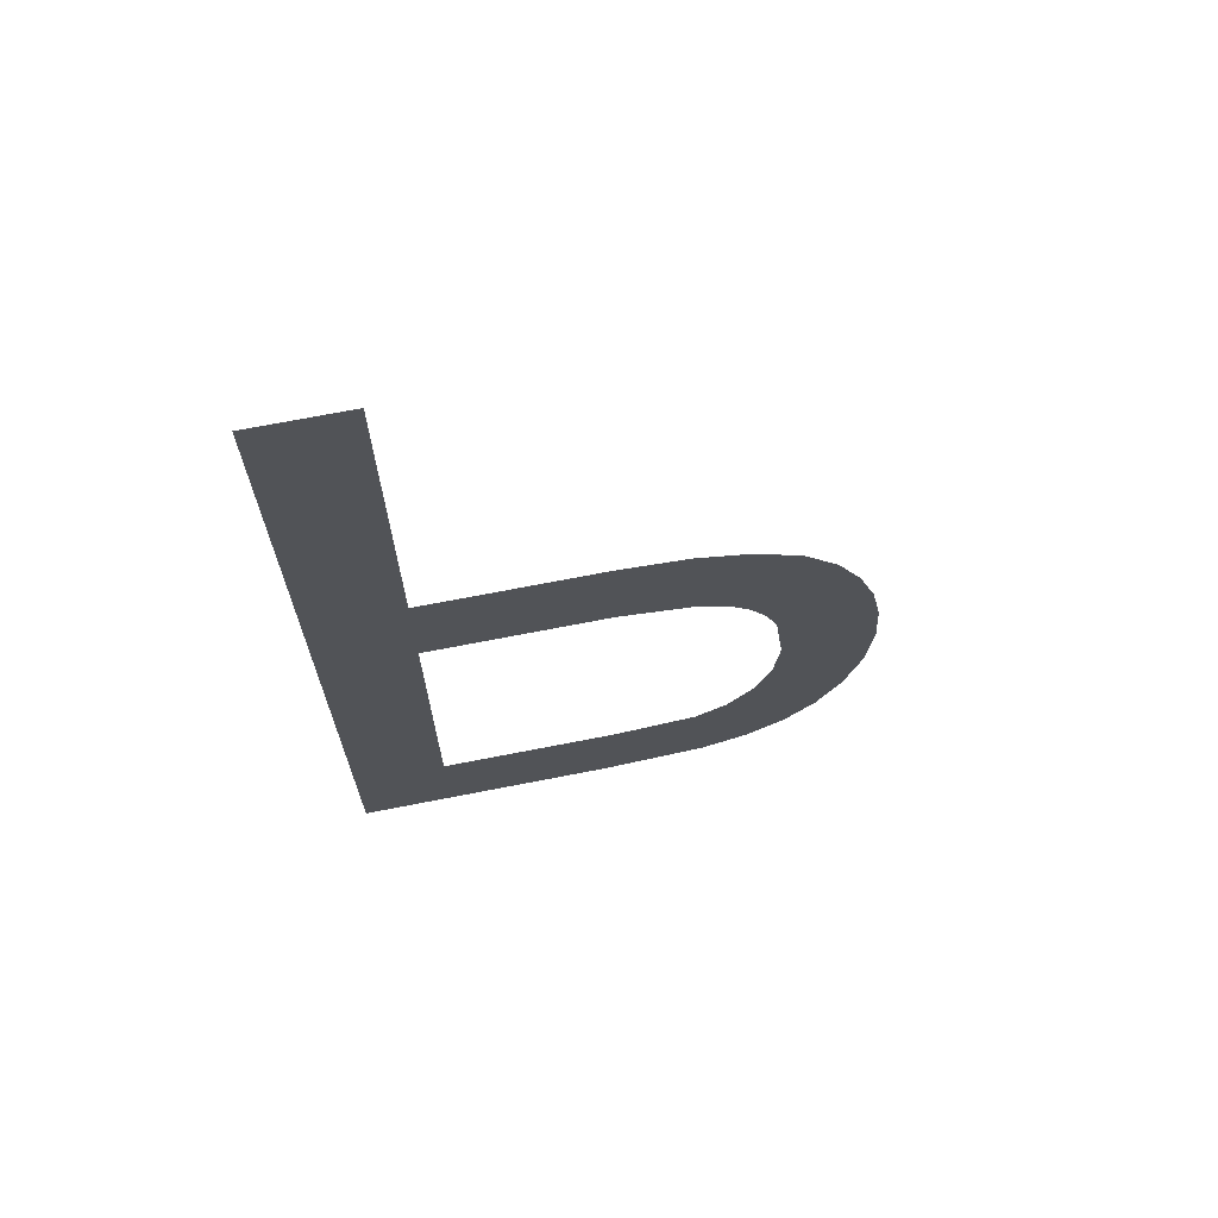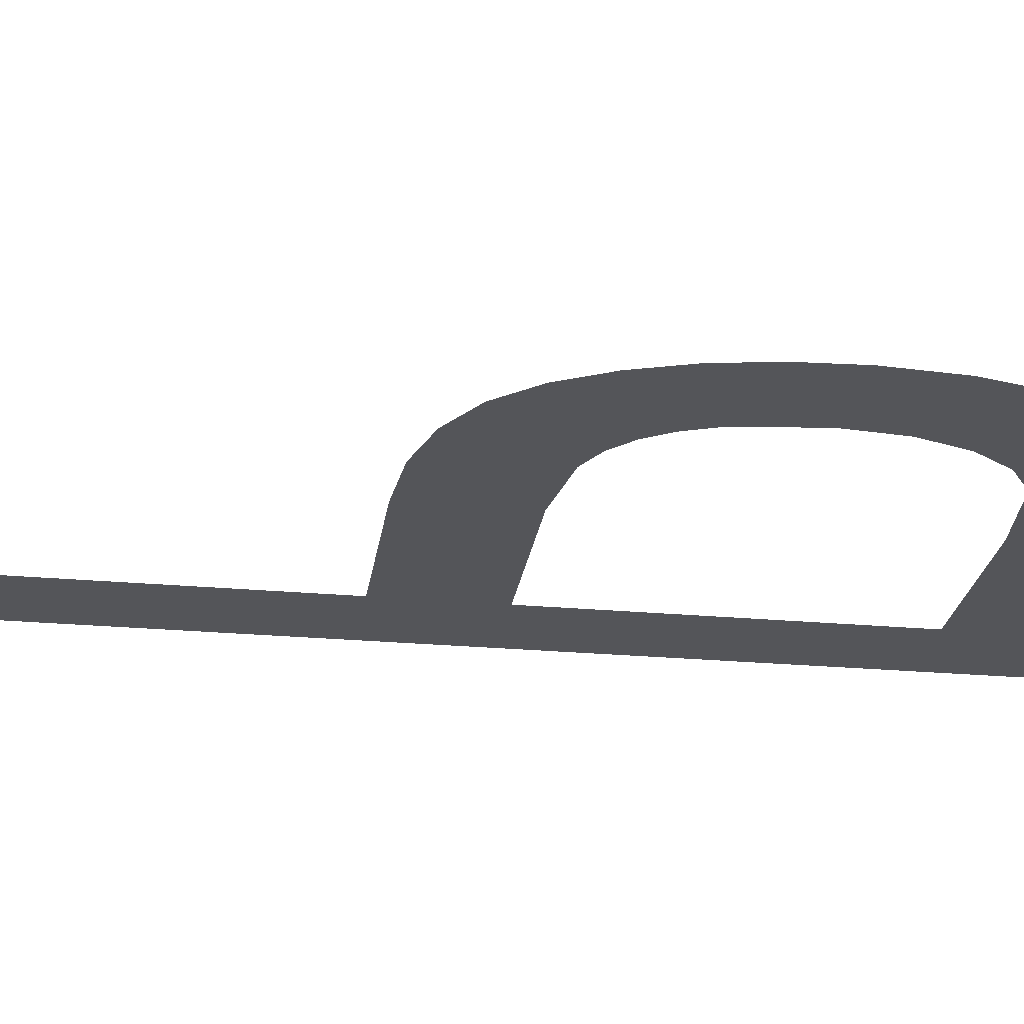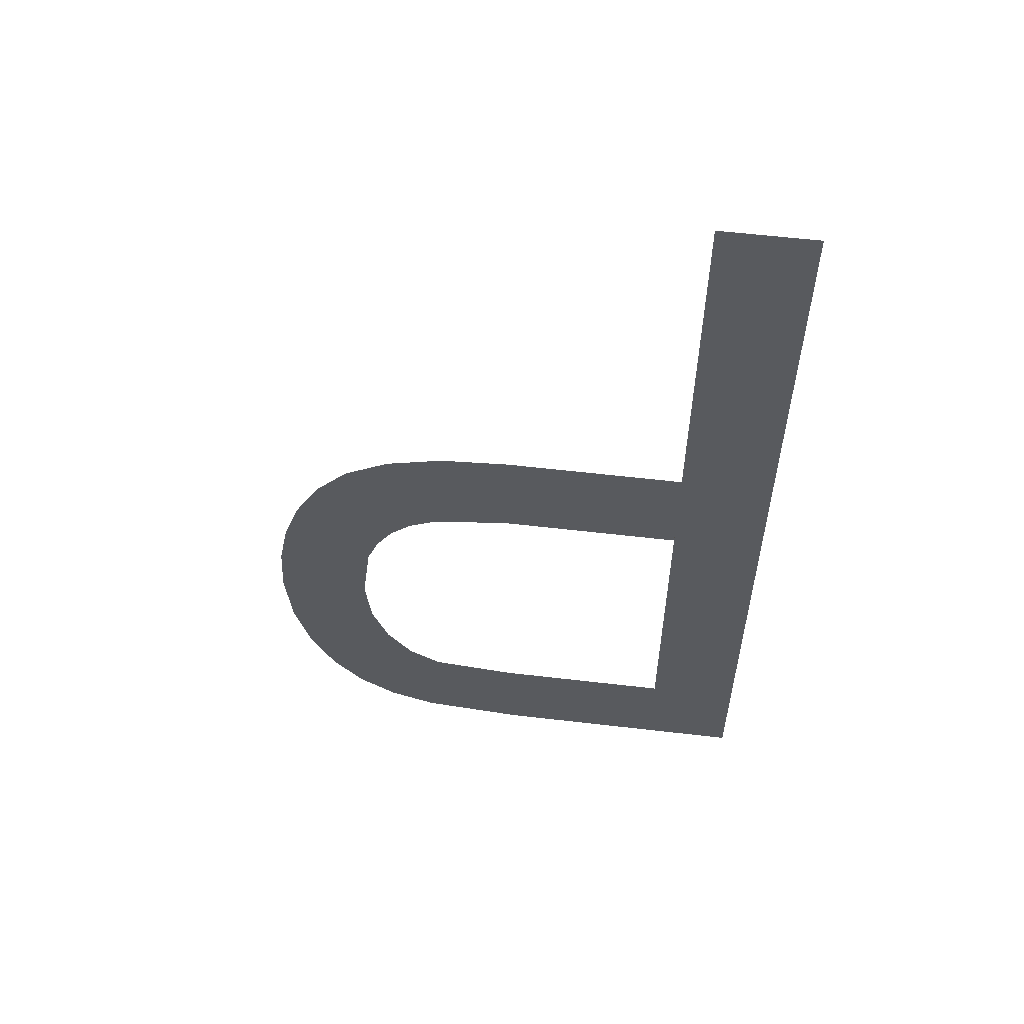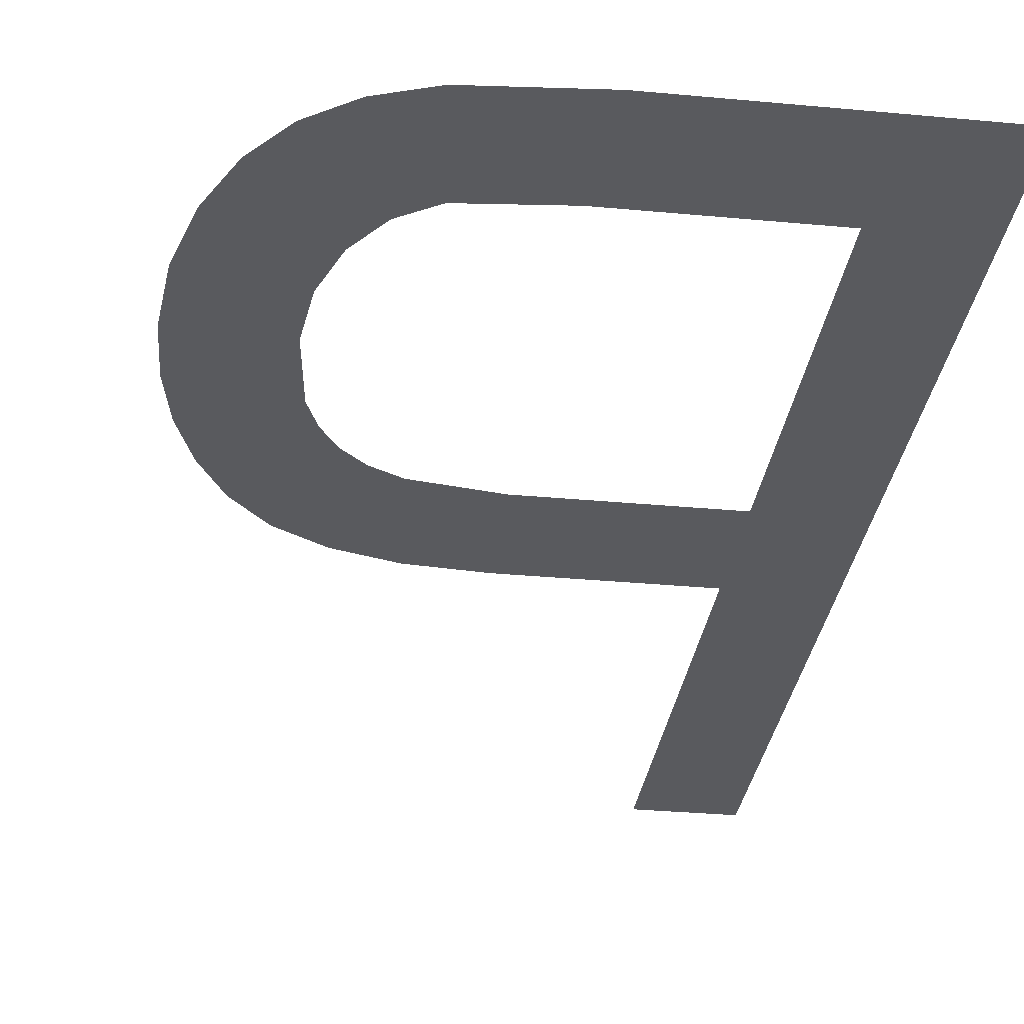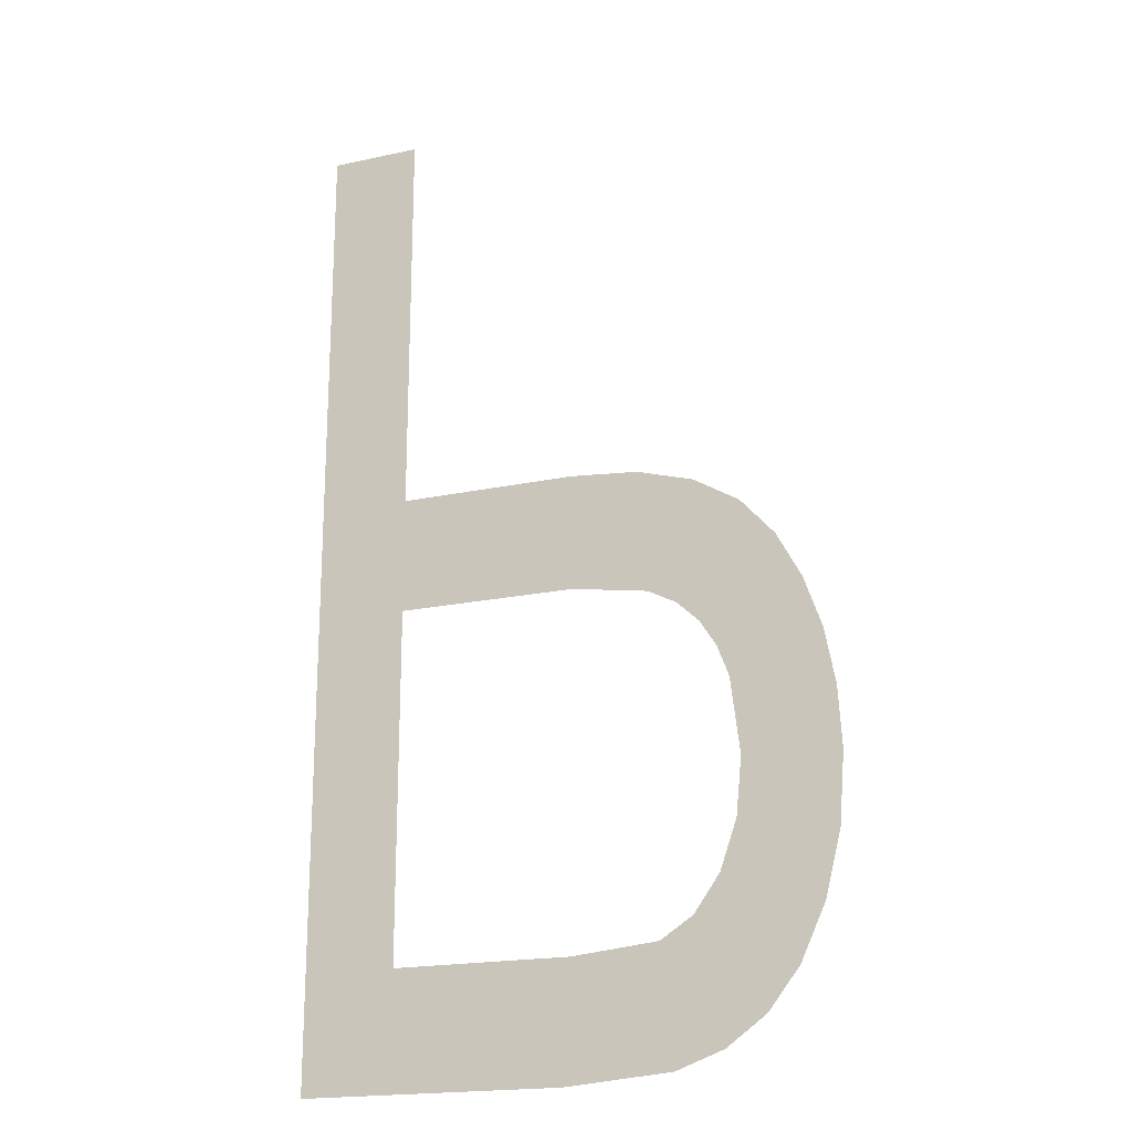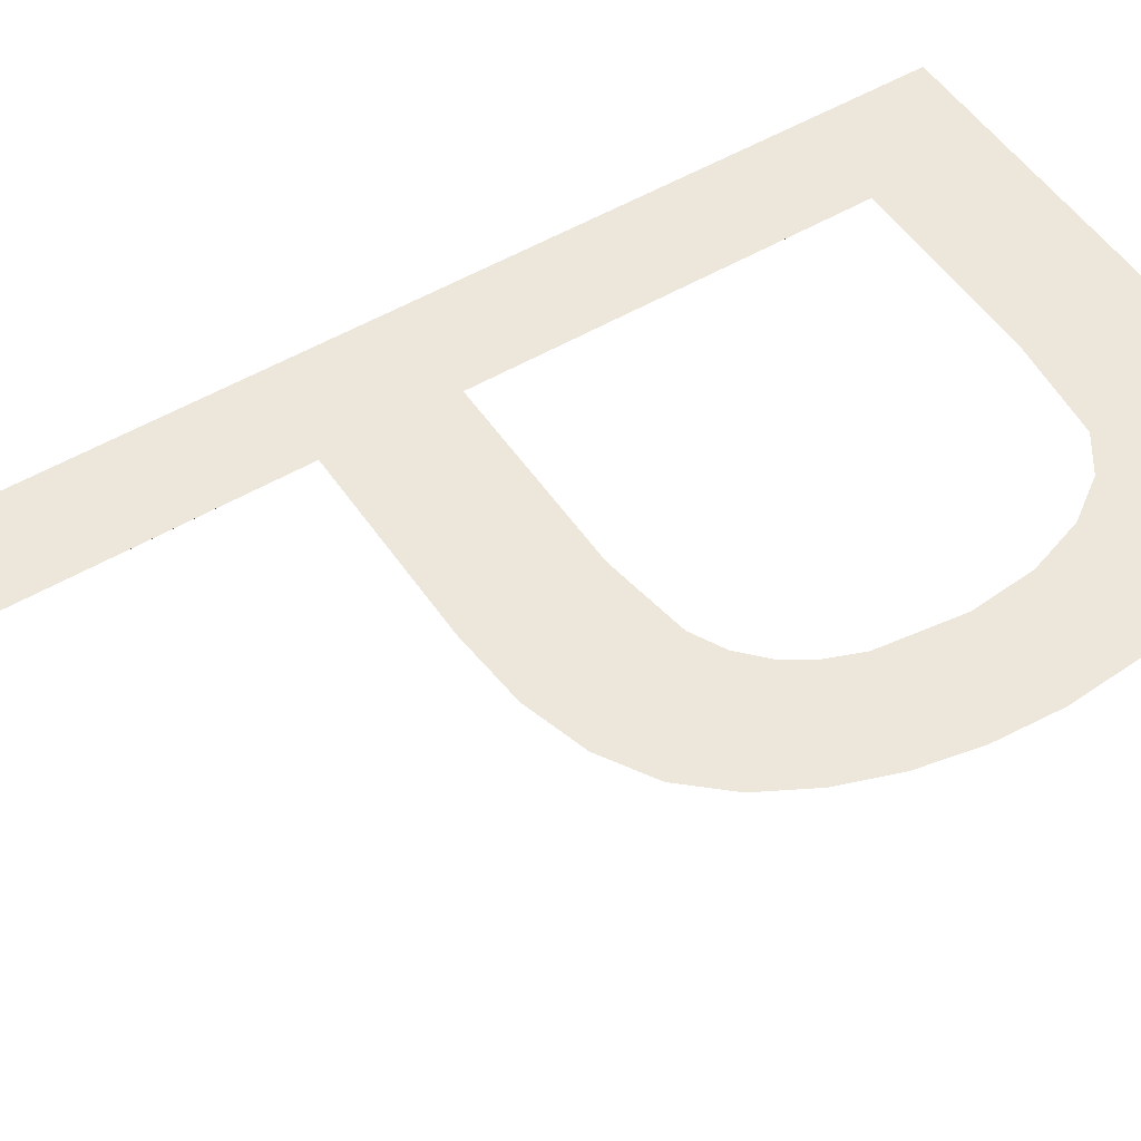
<metadata>
{"format":"obj","ext":"obj","renderer":"f3d","projection":"perspective","resolution":1024,"background":"white","views":[{"elev":69.7,"azim":-11.1,"up":"+Z"},{"elev":-24.7,"azim":82.0,"up":"+Y"},{"elev":58.2,"azim":-173.1,"up":"+Z"},{"elev":-31.4,"azim":172.4,"up":"+Y"},{"elev":-19.0,"azim":22.4,"up":"+Z"},{"elev":51.3,"azim":57.1,"up":"+Y"}]}
</metadata>
<code>
o mesh122/mesh122-geometry#mesh122-geometry
v -0.008828 -0.1676 0.3812
v -0.00736 -0.1676 0.3831
v -0.008828 -0.1675 0.3968
v -0.004644 -0.1676 0.3812
v -0.00736 -0.1675 0.3968
v -0.004523 -0.1676 0.3831
v -0.00736 -0.1675 0.3886
v -0.002957 -0.1676 0.3814
v -0.00736 -0.1675 0.3905
v -0.003154 -0.1676 0.3832
v -0.004493 -0.1675 0.3886
v -0.002634 -0.1676 0.3835
v -0.004515 -0.1675 0.3905
v -0.002206 -0.1676 0.3816
v -0.00343 -0.1675 0.3904
v -0.002227 -0.1676 0.3841
v -0.003276 -0.1675 0.3884
v -0.001963 -0.1675 0.3849
v -0.002526 -0.1675 0.3901
v -0.001587 -0.1676 0.3821
v -0.002823 -0.1675 0.3882
v -0.001875 -0.1675 0.3858
v -0.002473 -0.1675 0.3879
v -0.001803 -0.1675 0.3897
v -0.001262 -0.1675 0.3891
v -0.002024 -0.1675 0.387
v -0.002211 -0.1675 0.3875
v -0.001089 -0.1676 0.3827
v -0.000868 -0.1675 0.3884
v -0.000698 -0.1676 0.3836
v -0.000587 -0.1675 0.3876
v -0.000446 -0.1675 0.3846
v -0.000418 -0.1675 0.3867
v -0.000362 -0.1675 0.3857
f 1 2 3
f 2 1 4
f 3 2 1
f 4 1 2
f 2 5 3
f 3 5 2
f 2 4 6
f 6 4 2
f 5 2 7
f 7 2 5
f 6 4 8
f 8 4 6
f 5 7 9
f 9 7 5
f 6 8 10
f 10 8 6
f 11 9 7
f 7 9 11
f 10 8 12
f 12 8 10
f 9 11 13
f 13 11 9
f 12 8 14
f 14 8 12
f 13 11 15
f 15 11 13
f 12 14 16
f 16 14 12
f 15 11 17
f 17 11 15
f 16 14 18
f 18 14 16
f 15 17 19
f 19 17 15
f 18 14 20
f 20 14 18
f 19 17 21
f 21 17 19
f 18 20 22
f 22 20 18
f 19 21 23
f 23 21 19
f 22 20 24
f 24 20 22
f 19 23 24
f 24 23 19
f 24 20 25
f 25 20 24
f 24 26 22
f 22 26 24
f 24 23 27
f 27 23 24
f 25 20 28
f 28 20 25
f 24 27 26
f 26 27 24
f 25 28 29
f 29 28 25
f 29 28 30
f 30 28 29
f 29 30 31
f 31 30 29
f 31 30 32
f 32 30 31
f 31 32 33
f 33 32 31
f 33 32 34
f 34 32 33

</code>
